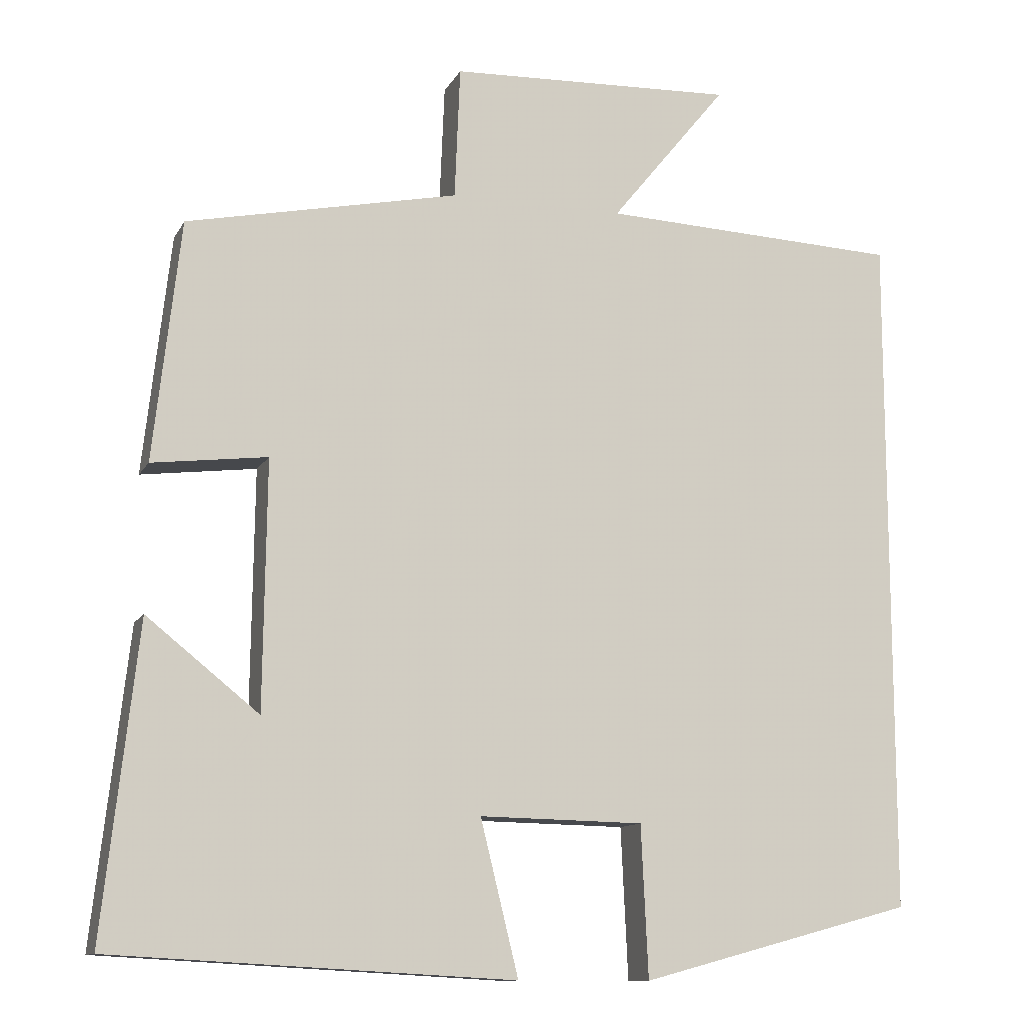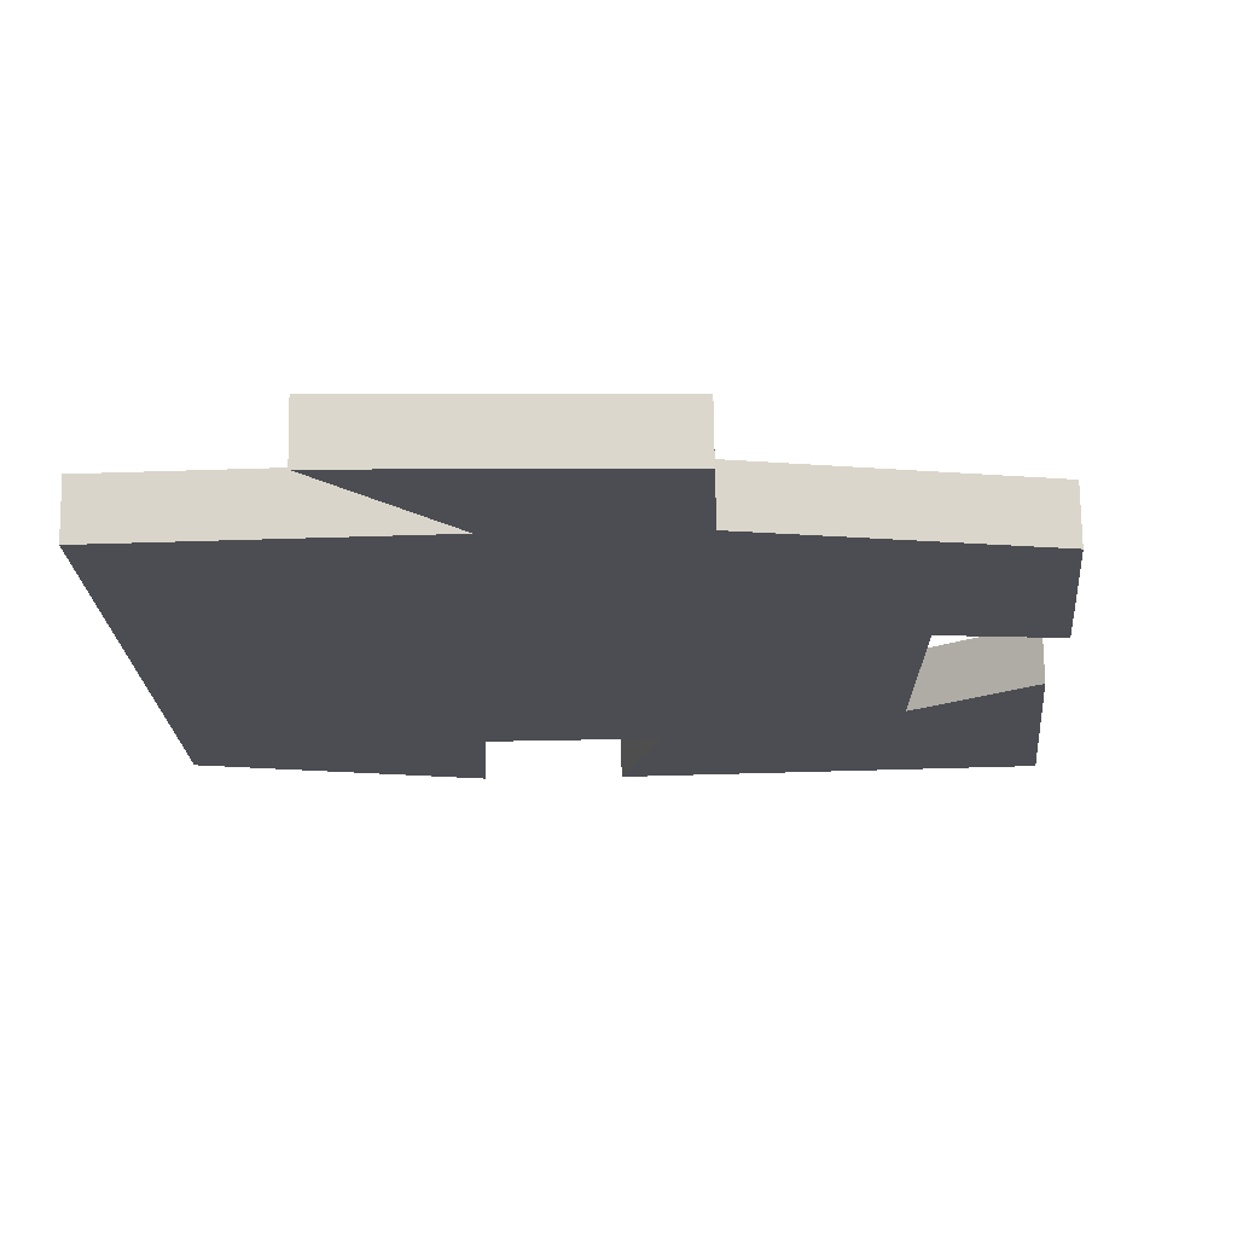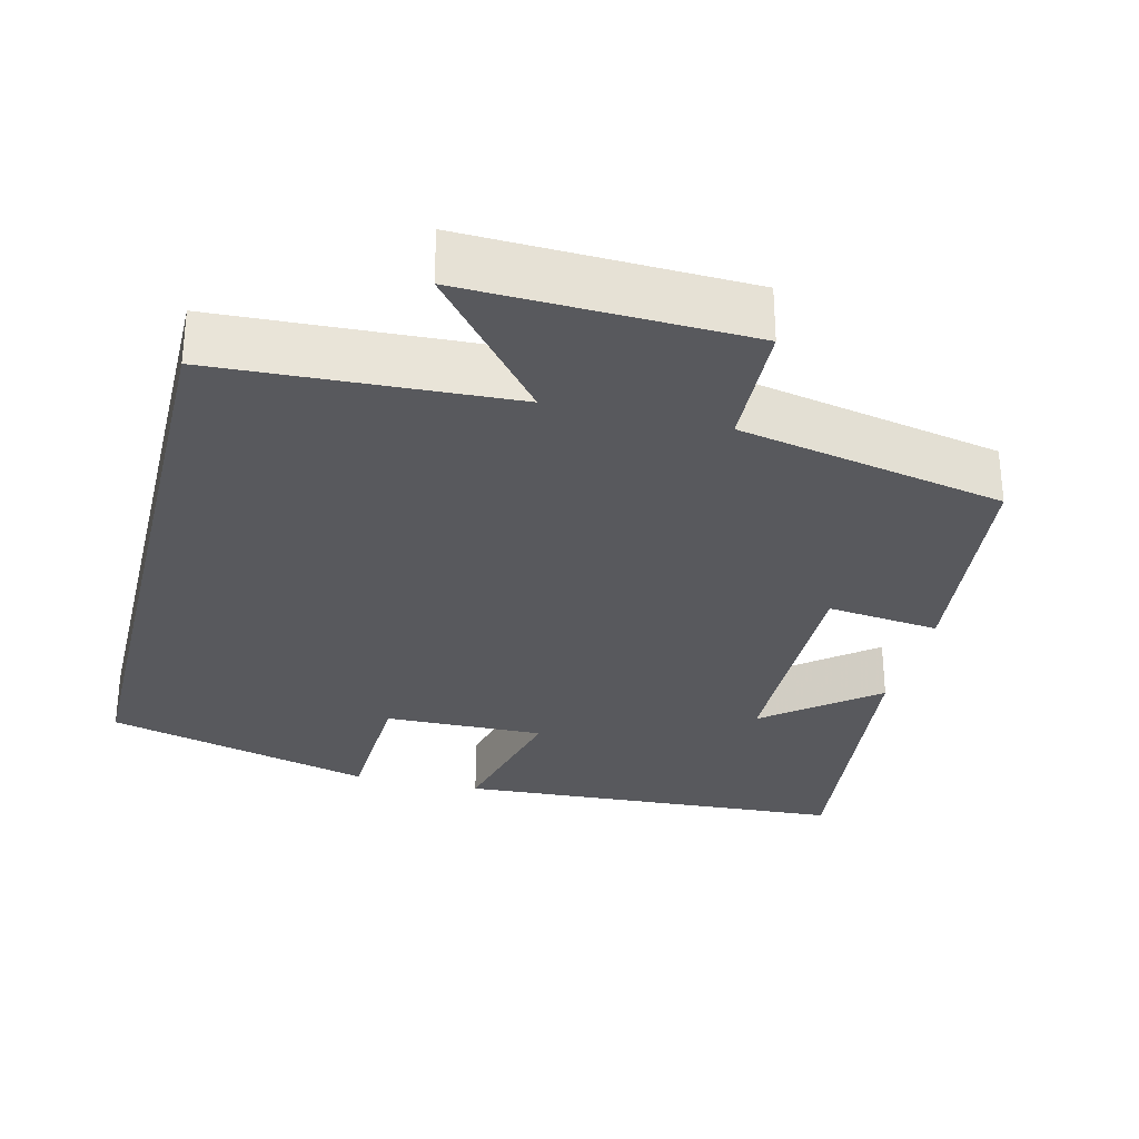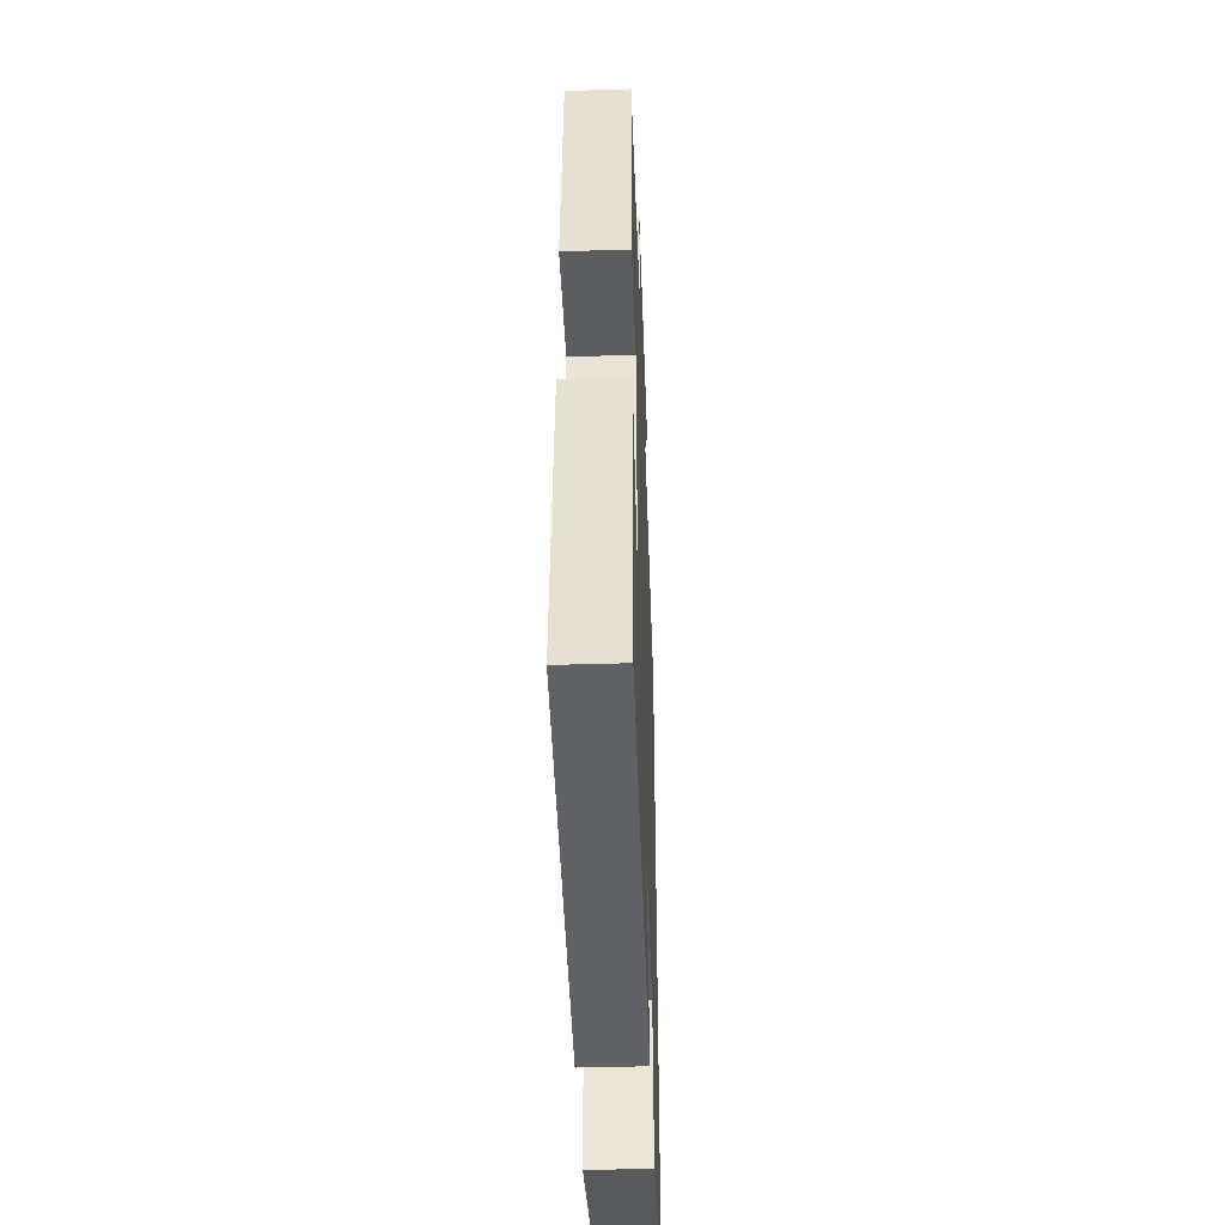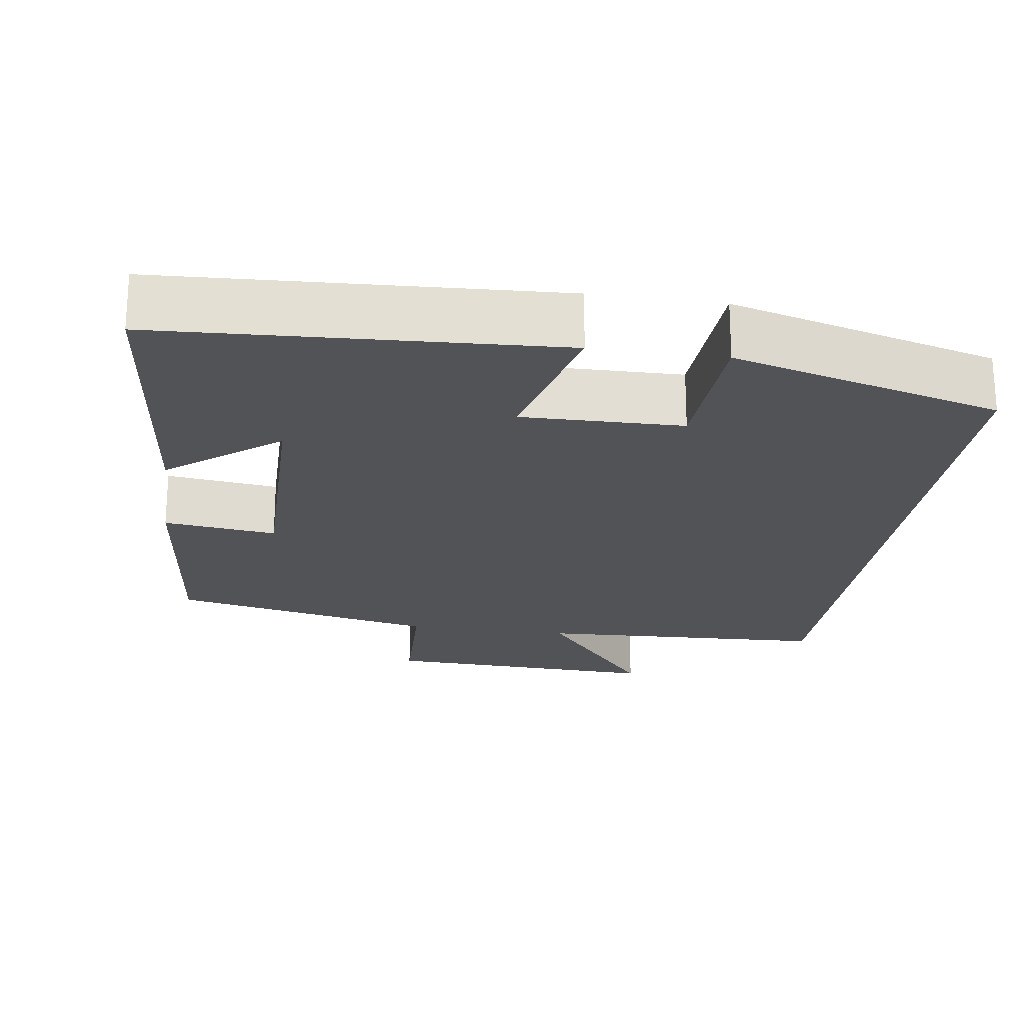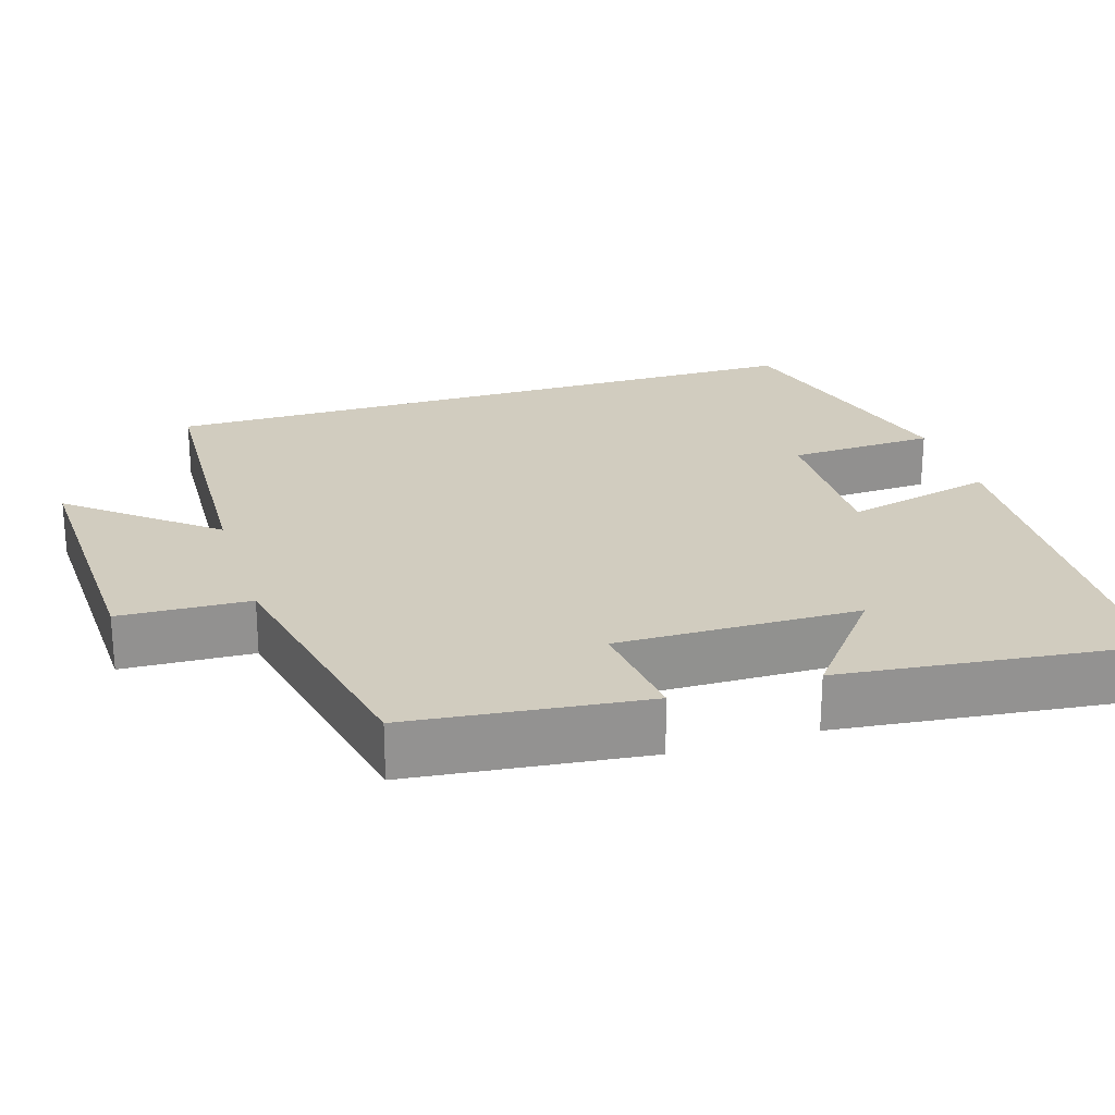
<metadata>
{"format":"obj","ext":"obj","renderer":"f3d","projection":"perspective","resolution":1024,"background":"white","views":[{"elev":-11.6,"azim":161.4,"up":"+Z"},{"elev":73.7,"azim":-0.8,"up":"+Z"},{"elev":-30.0,"azim":-13.7,"up":"+Y"},{"elev":-44.1,"azim":92.0,"up":"+Z"},{"elev":-22.0,"azim":171.6,"up":"+Y"},{"elev":23.8,"azim":72.7,"up":"+Y"}]}
</metadata>
<code>
v -0.5 0.07 0.482
v -0.113 0.07 0.5
v -0.264 0.07 0.686
v 0.106 0.07 0.672
v 0.113 0.07 0.5
v 0.465 0.07 0.427
v 0.5 0.07 0.116
v 0.351 0.07 0.134
v 0.355 0.07 -0.186
v 0.5 0.07 -0.07
v 0.545 0.07 -0.471
v 0.026 0.07 -0.5
v 0.075 0.07 -0.301
v -0.137 0.07 -0.305
v -0.146 0.07 -0.5
v -0.5 0.07 -0.405
v -0.5 0 0.482
v -0.113 0 0.5
v -0.264 0 0.686
v 0.106 0 0.672
v 0.113 0 0.5
v 0.465 0 0.427
v 0.5 0 0.116
v 0.351 0 0.134
v 0.355 0 -0.186
v 0.5 0 -0.07
v 0.545 0 -0.471
v 0.026 0 -0.5
v 0.075 0 -0.301
v -0.137 0 -0.305
v -0.146 0 -0.5
v -0.5 0 -0.405
f 16 1 2
f 15 16 2
f 14 15 2
f 13 14 2
f 11 12 13
f 11 13 2
f 9 10 11
f 9 11 2
f 8 9 2
f 7 8 2
f 6 7 2
f 5 6 2
f 2 3 4 5
f 18 17 32
f 18 32 31
f 18 31 30
f 18 30 29
f 29 28 27
f 18 29 27
f 27 26 25
f 18 27 25
f 18 25 24
f 18 24 23
f 18 23 22
f 18 22 21
f 21 20 19 18
f 1 17 18 2
f 2 18 19 3
f 3 19 20 4
f 4 20 21 5
f 5 21 22 6
f 6 22 23 7
f 7 23 24 8
f 8 24 25 9
f 9 25 26 10
f 10 26 27 11
f 11 27 28 12
f 12 28 29 13
f 13 29 30 14
f 14 30 31 15
f 15 31 32 16
f 16 32 17 1

</code>
